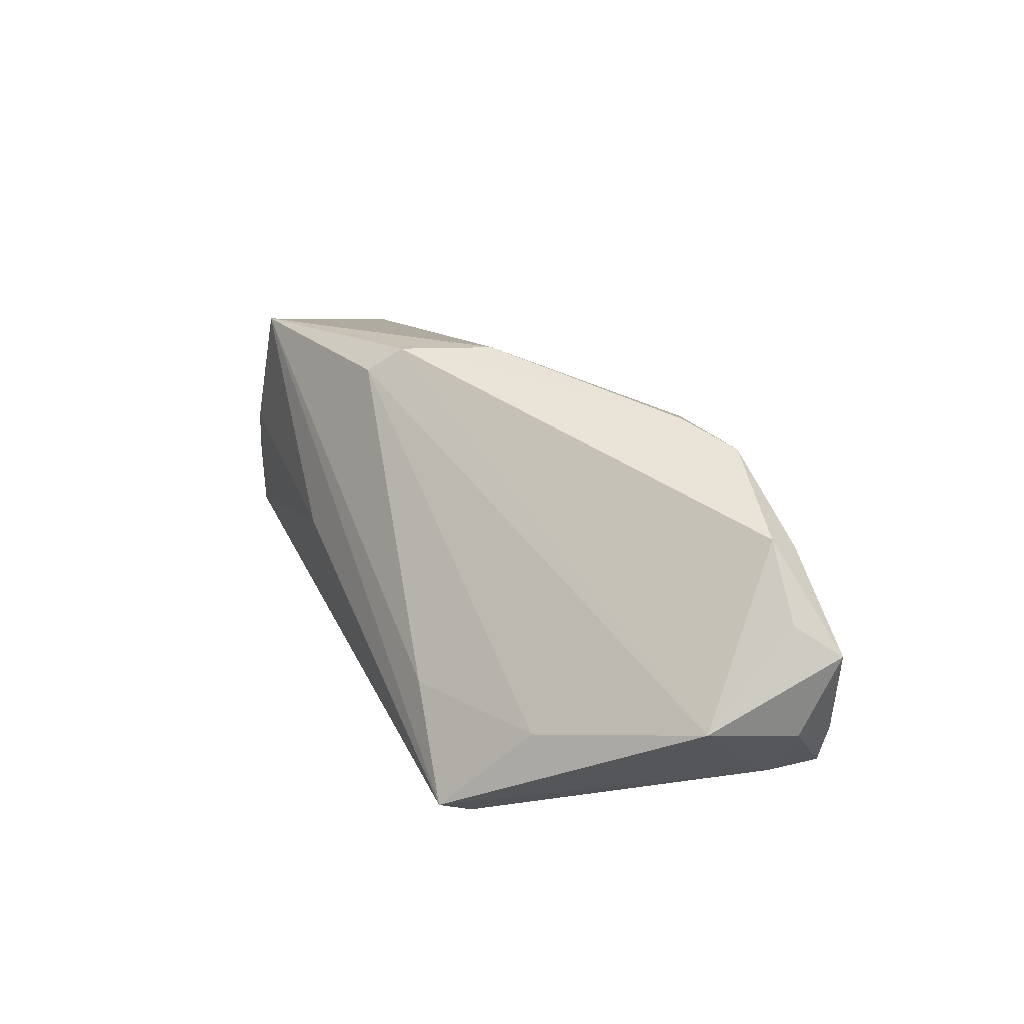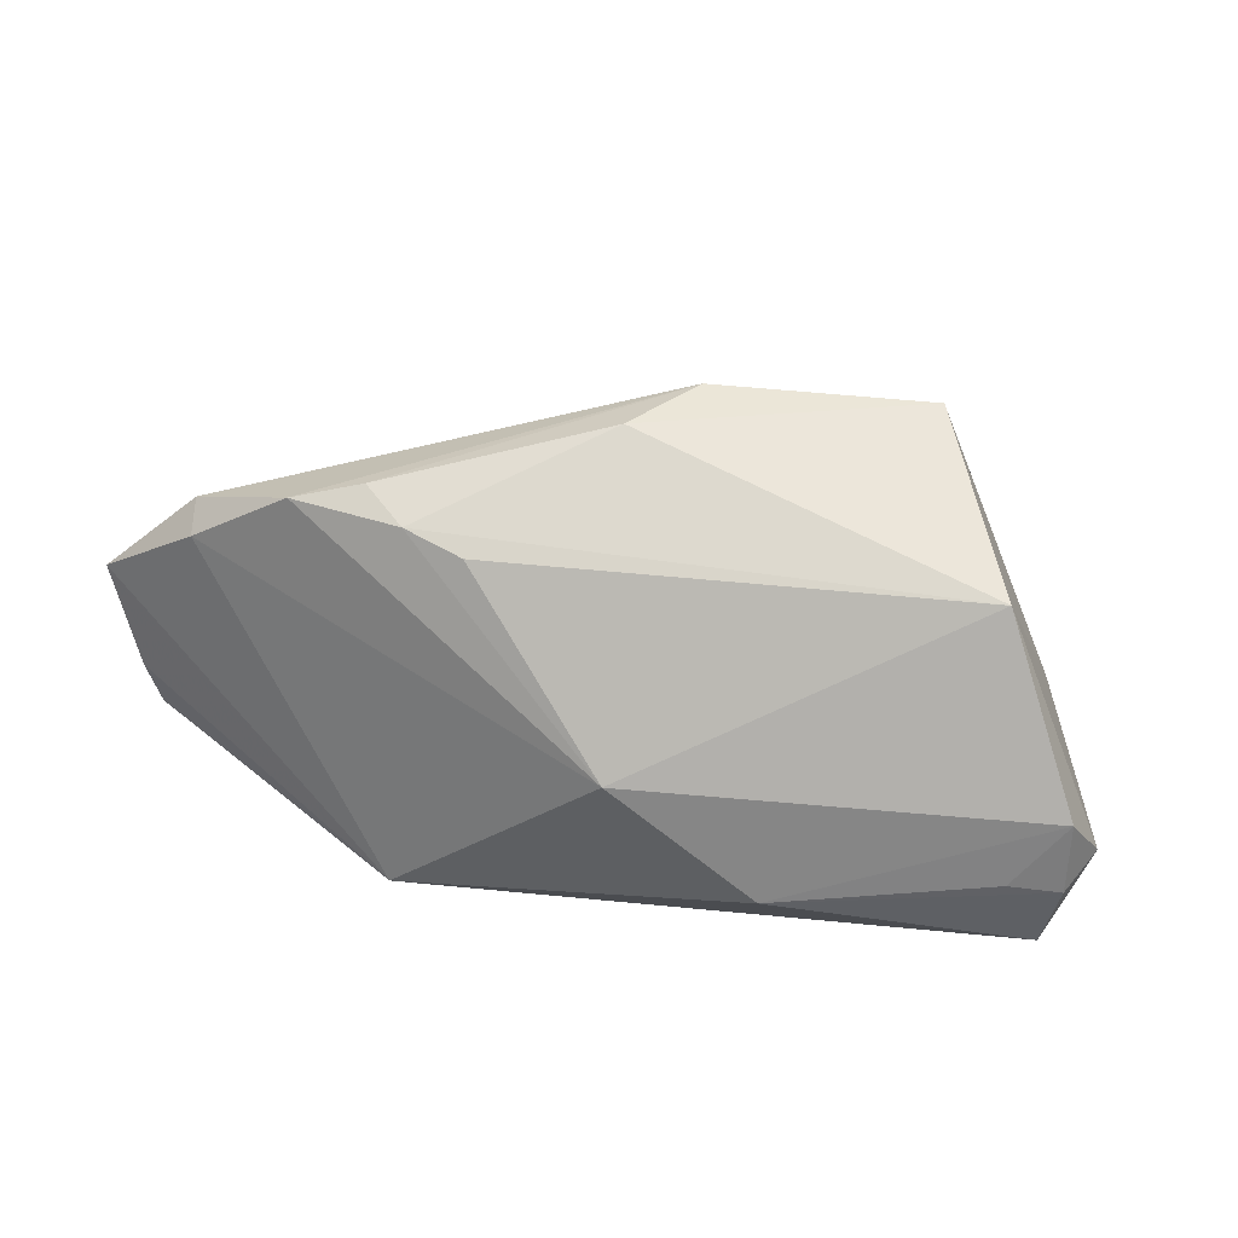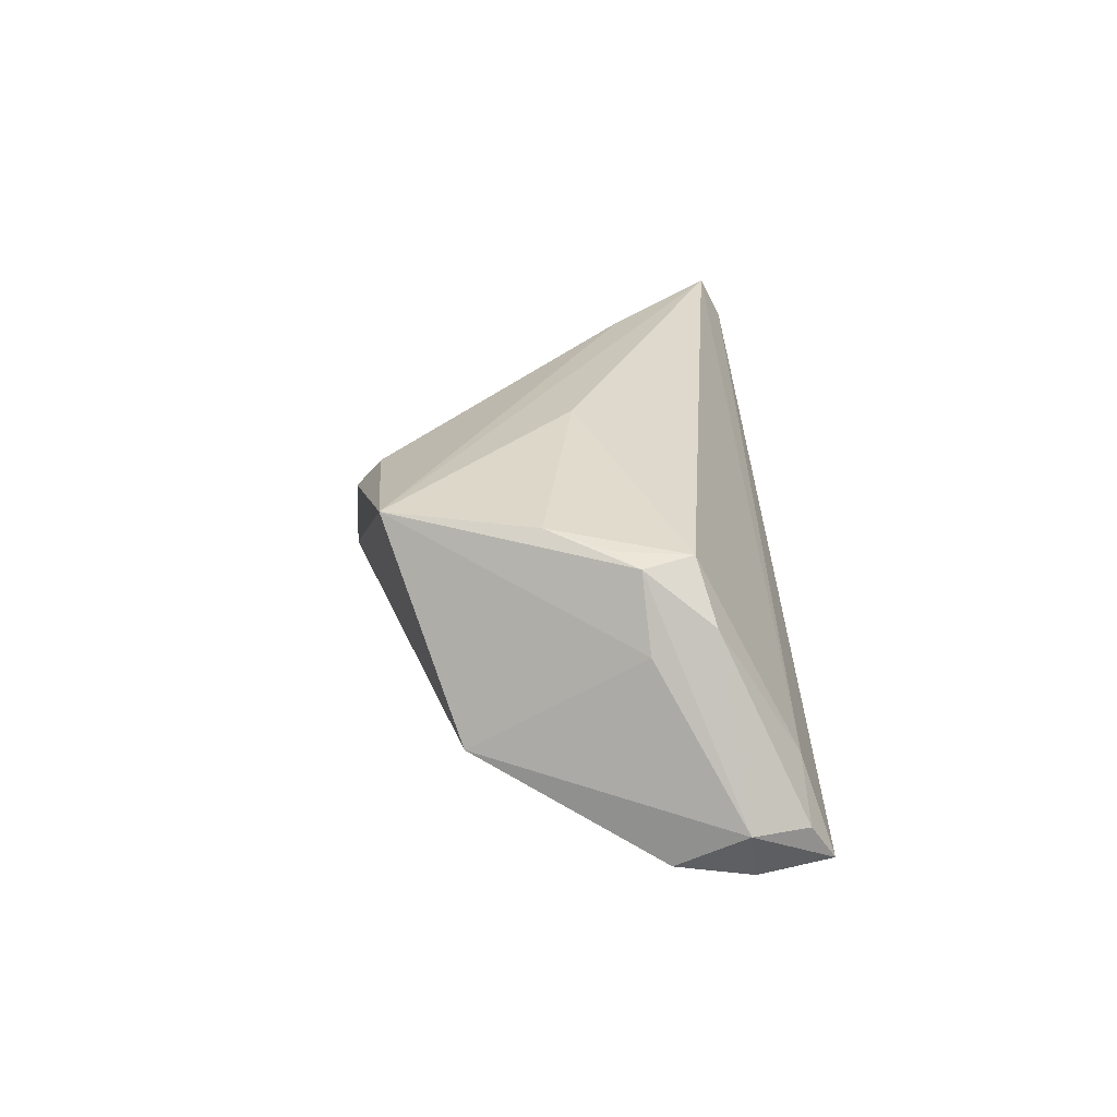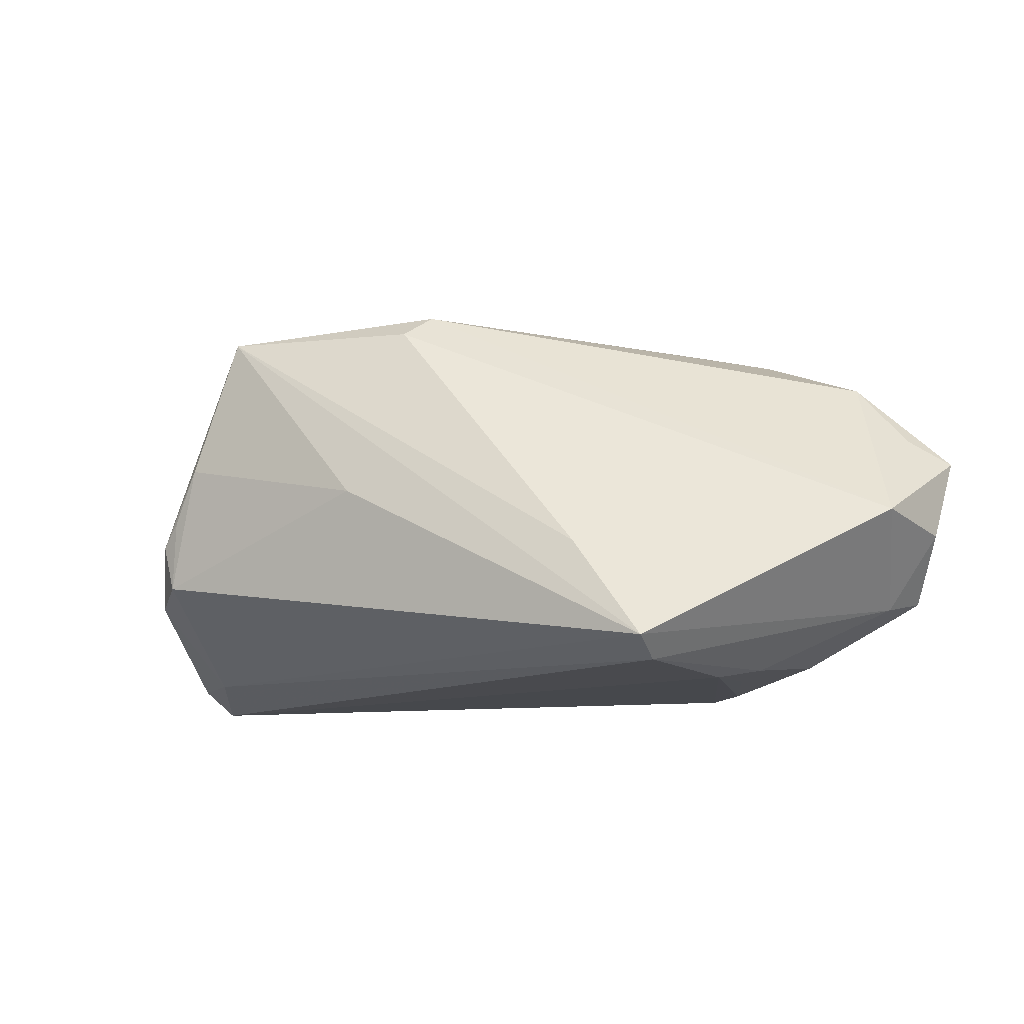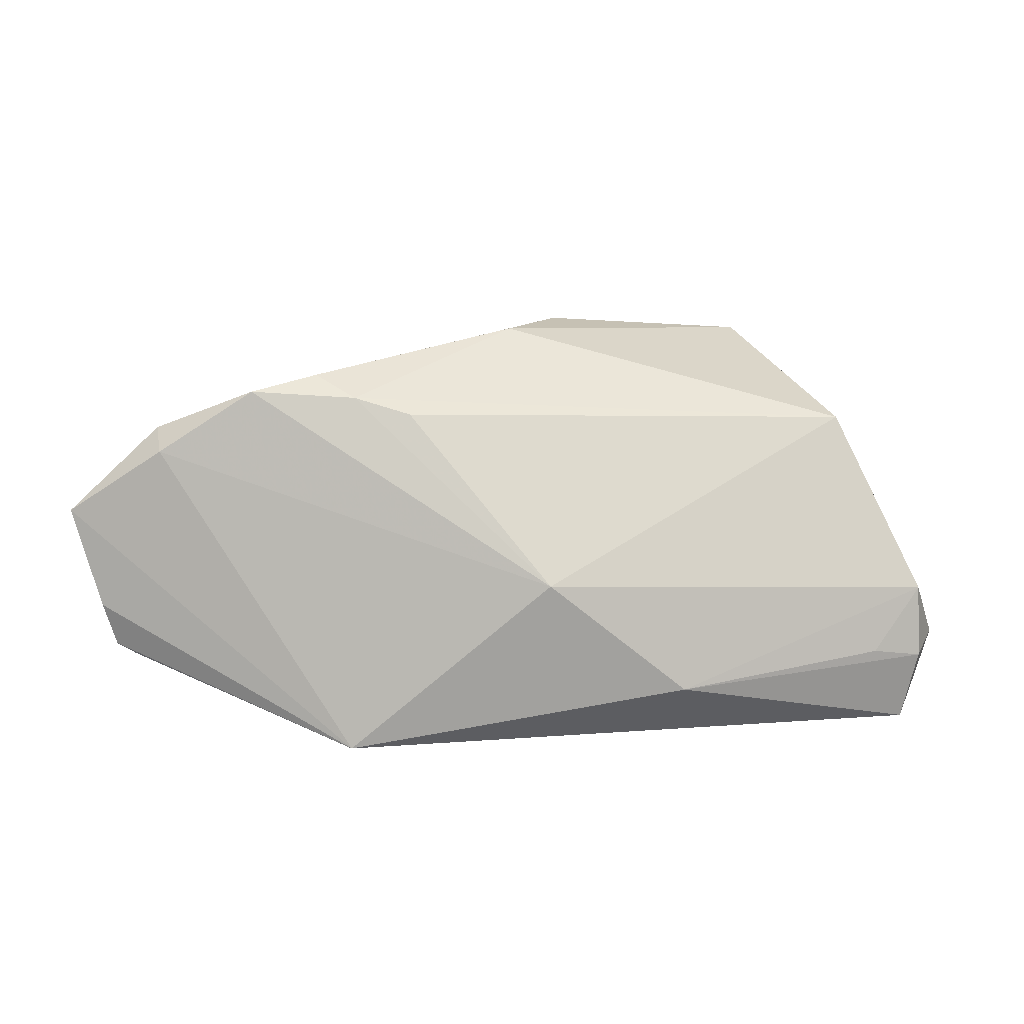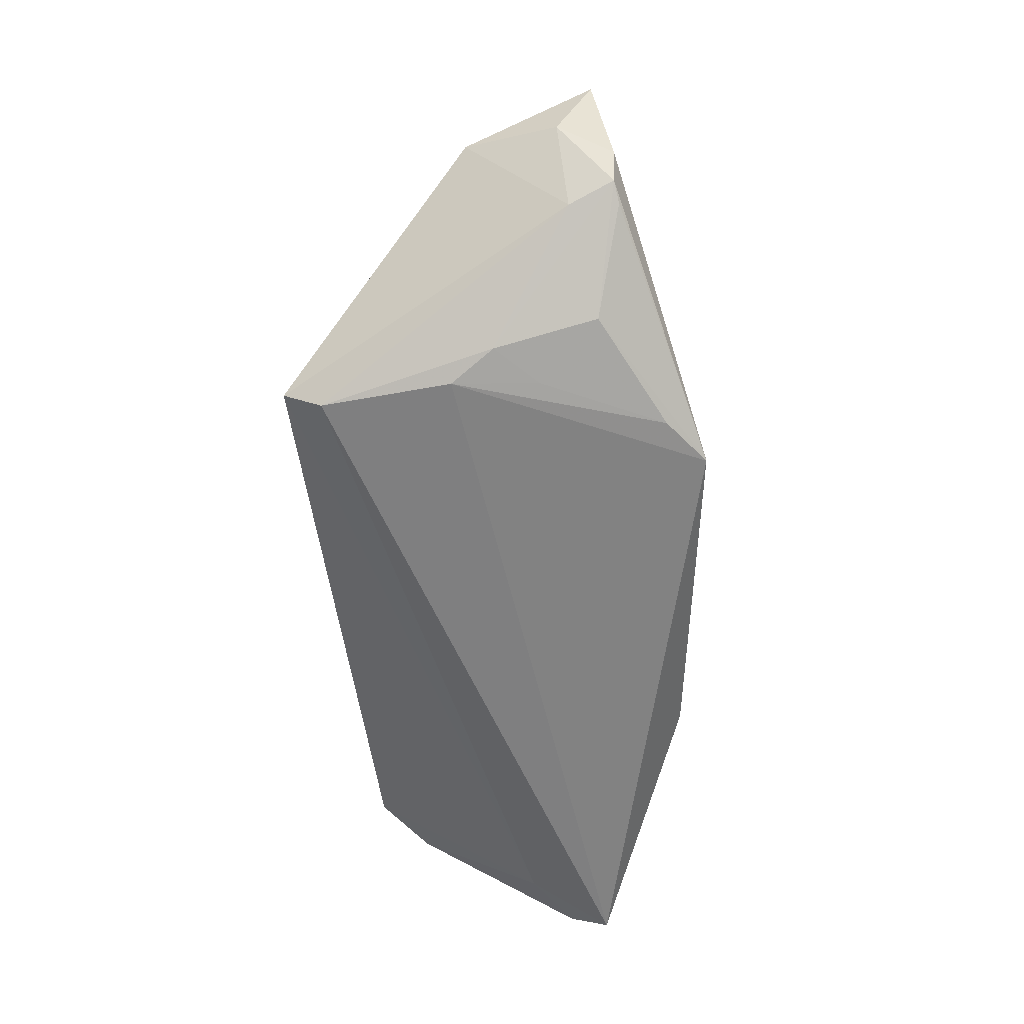
<metadata>
{"format":"obj","ext":"obj","renderer":"f3d","projection":"perspective","resolution":1024,"background":"white","views":[{"elev":26.0,"azim":-116.2,"up":"+Z"},{"elev":40.7,"azim":19.6,"up":"+Z"},{"elev":28.1,"azim":85.0,"up":"+Y"},{"elev":-11.4,"azim":-151.8,"up":"+Z"},{"elev":15.9,"azim":3.6,"up":"+Z"},{"elev":-60.7,"azim":-85.4,"up":"+Z"}]}
</metadata>
<code>
v 0.01071 0.02592 0.003824
v -0.02644 -0.01241 0.02686
v -0.02072 -0.01565 0.02445
v -0.001106 0.003002 0.03073
v 0.04534 0.0002795 0.01911
v 0.05724 -0.0102 -0.01241
v -0.05603 -0.01136 0.01096
v -0.03996 -0.01426 -0.01892
v 0.05519 -0.009877 -0.0217
v 0.04256 0.02239 -0.006736
v 0.05689 -0.008697 -0.003059
v -0.01322 -0.01616 0.02238
v 0.03137 0.02357 0.02755
v -0.03285 -0.006498 -0.02113
v -0.04748 -0.01667 0.01684
v 0.05637 -0.004766 -0.0185
v -0.0487 -0.01241 0.01923
v -0.03769 -0.0011 -0.02045
v -0.0339 0.004469 -0.0217
v -0.02232 0.0241 -0.005539
v -0.03927 0.01587 -0.00646
v -0.0347 -0.01581 0.02514
v -0.03186 0.02102 -0.02098
v -0.05635 -0.01773 -0.004972
v -0.05208 -0.01782 -0.01188
v 0.03799 0.02406 0.009665
v -0.03241 0.02592 -0.01844
v 0.0243 -0.02236 -0.01378
v -0.05941 -0.01079 -0.002632
v 0.05087 -0.01255 -0.01119
v 0.04934 0.0003357 -0.01836
v -0.05468 -0.01737 -0.01069
v -0.02617 -0.02198 -0.02143
v 0.04856 0.01643 -0.008549
v 0.006668 0.01828 0.02729
v -0.06064 -0.01555 0.008014
v 0.004679 0.014 0.03038
v -0.05246 -0.0116 -0.01201
v 0.04897 0.01341 -0.001269
v -0.02059 -0.02676 -0.0217
v -0.05704 0.0009772 -0.0006502
v 0.05968 -0.003287 -0.01119
v 0.006185 -0.02488 0.001319
v 0.04452 0.02191 -0.0006149
v 0.04181 0.02291 0.002619
f 11 5 43
f 37 17 22
f 17 7 36
f 41 37 35
f 17 37 41
f 41 7 17
f 41 36 7
f 29 36 41
f 35 37 13
f 11 43 28
f 28 43 40
f 12 43 5
f 29 41 38
f 38 41 27
f 22 17 15
f 17 36 15
f 15 36 40
f 15 43 22
f 40 43 15
f 21 41 35
f 27 41 21
f 1 10 27
f 27 13 1
f 9 28 40
f 5 13 4
f 4 13 37
f 32 18 8
f 38 18 32
f 29 38 32
f 40 8 33
f 20 21 35
f 27 21 20
f 35 13 20
f 20 13 27
f 10 1 26
f 26 1 13
f 13 44 26
f 39 13 5
f 39 44 13
f 10 44 34
f 27 10 31
f 10 34 31
f 16 9 31
f 31 34 16
f 19 9 40
f 40 33 19
f 28 9 6
f 3 12 5
f 5 4 3
f 22 43 3
f 43 12 3
f 25 8 40
f 40 32 25
f 25 32 8
f 40 36 24
f 24 32 40
f 24 36 29
f 29 32 24
f 8 18 14
f 14 33 8
f 18 19 14
f 14 19 33
f 45 44 10
f 10 26 45
f 45 26 44
f 16 34 42
f 11 6 42
f 42 9 16
f 42 6 9
f 42 5 11
f 42 39 5
f 44 39 42
f 42 34 44
f 27 31 23
f 23 31 9
f 9 19 23
f 23 19 18
f 23 38 27
f 23 18 38
f 11 28 30
f 30 6 11
f 28 6 30
f 22 3 2
f 2 3 4
f 2 37 22
f 2 4 37

</code>
